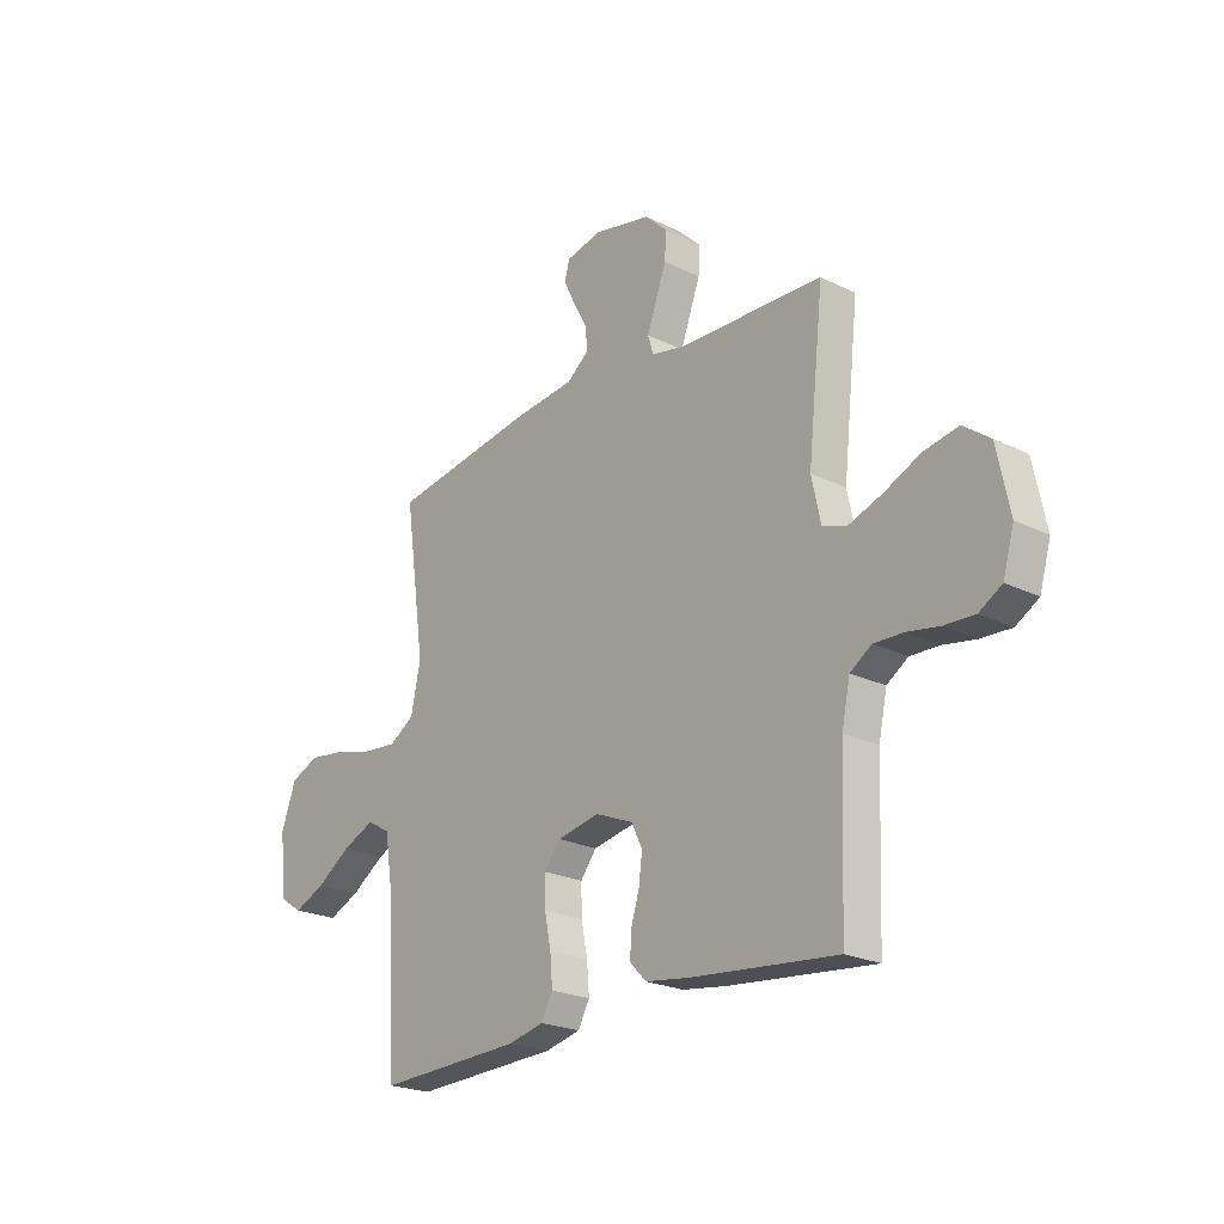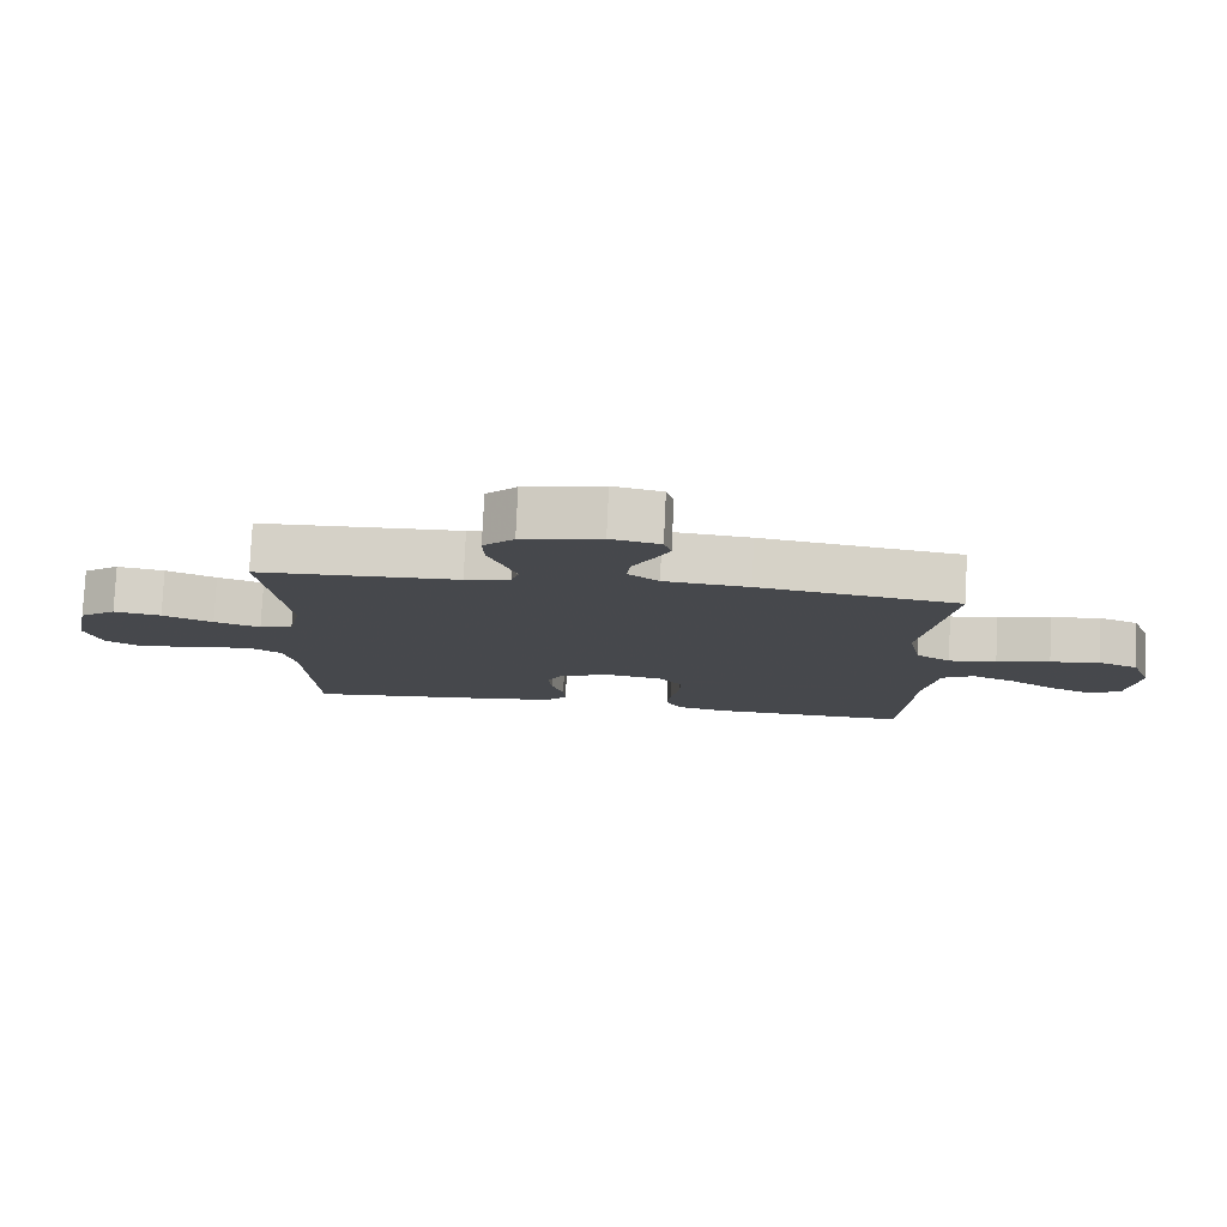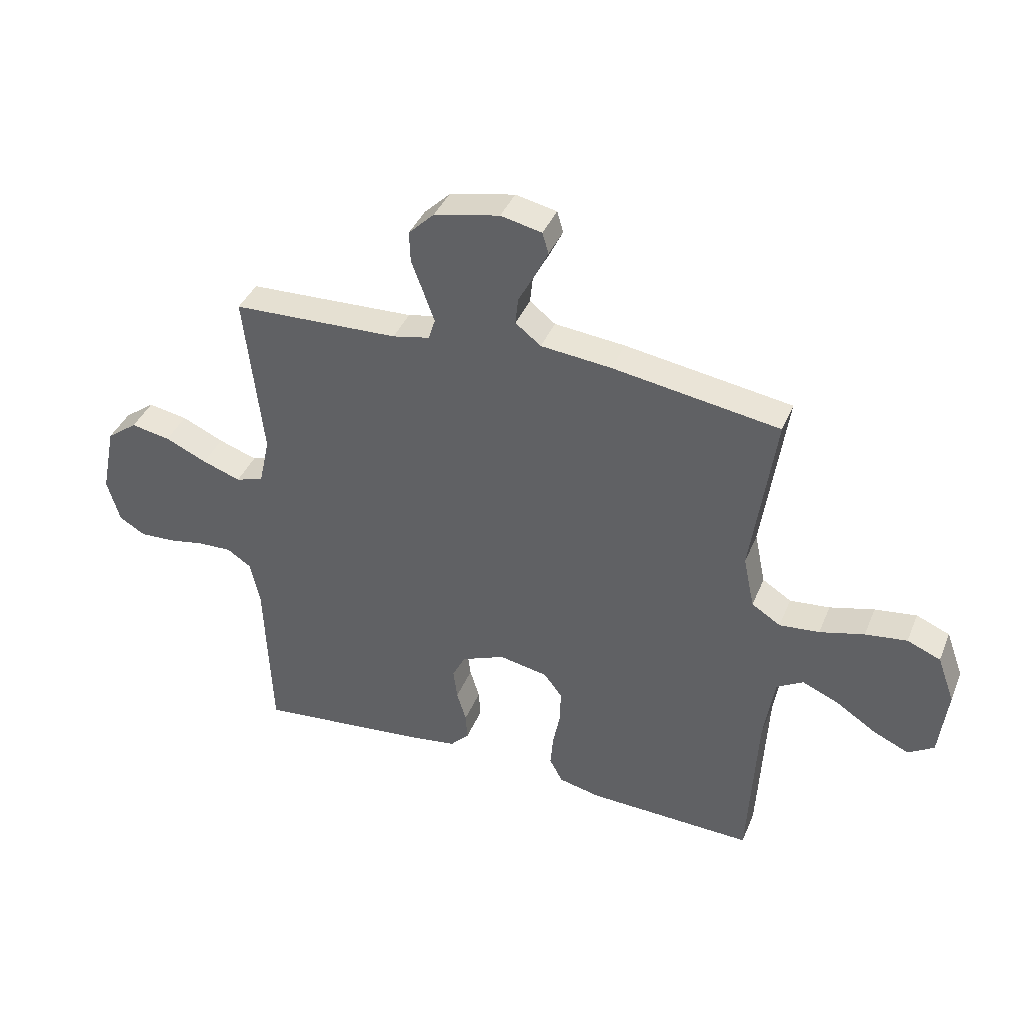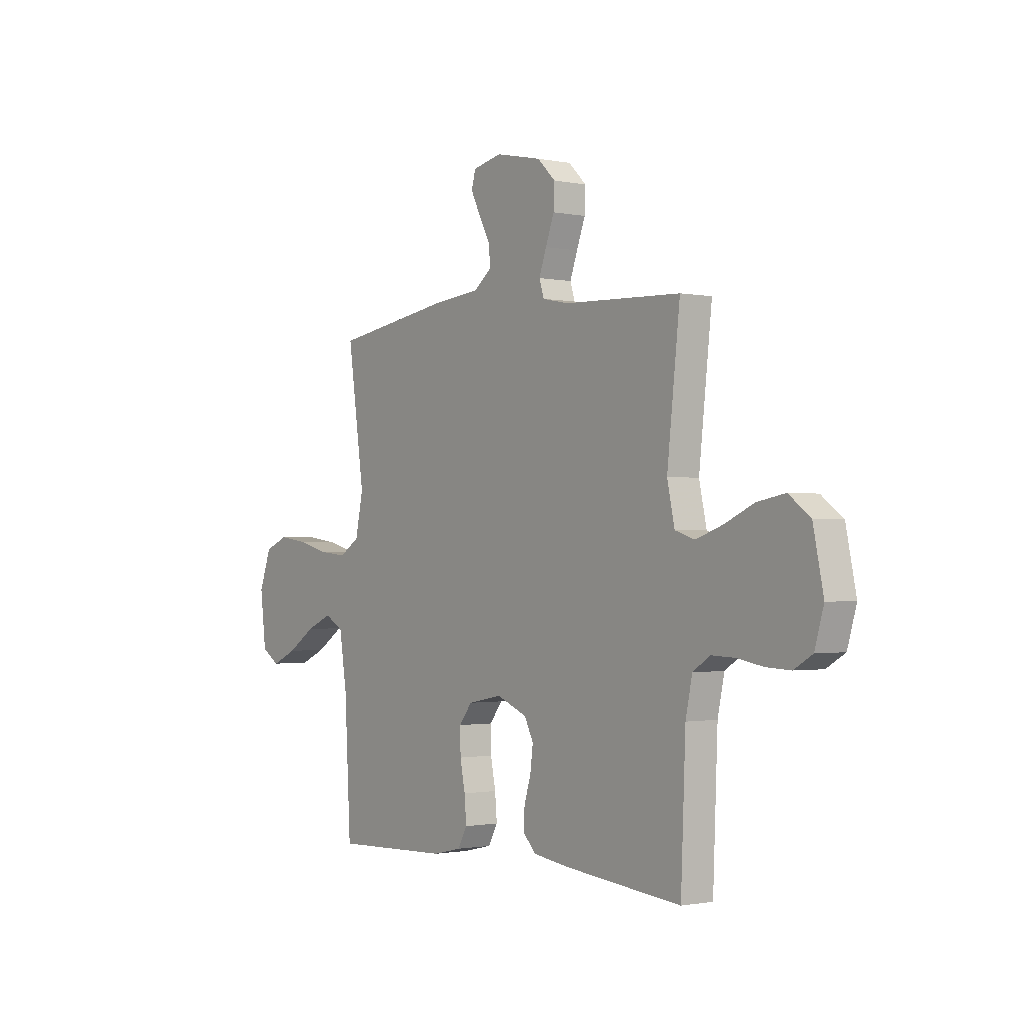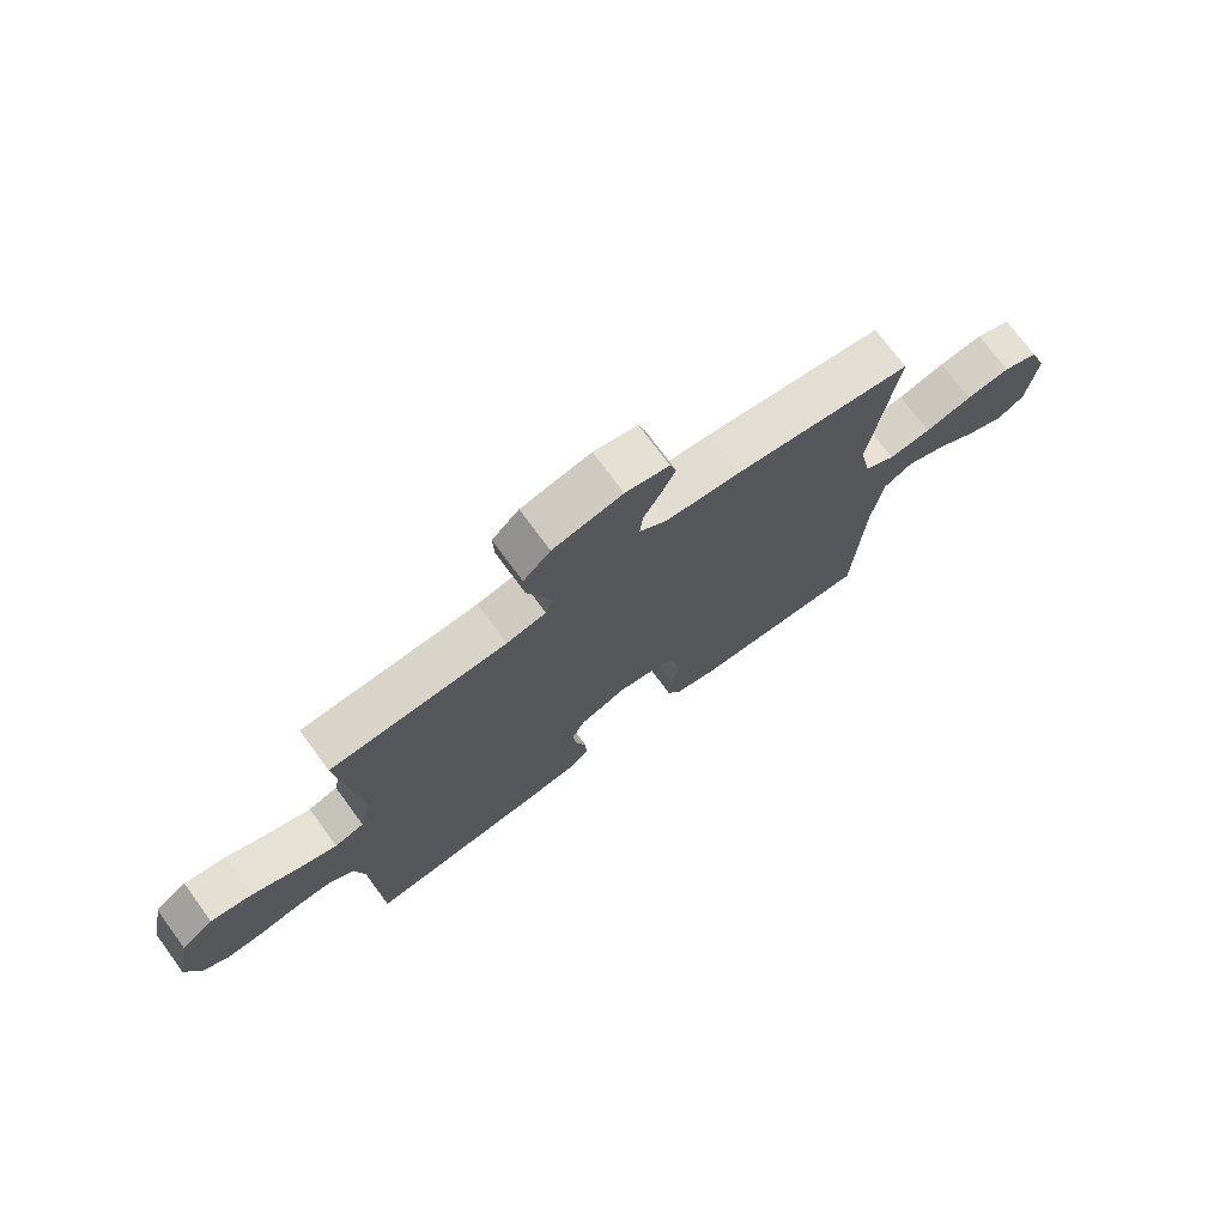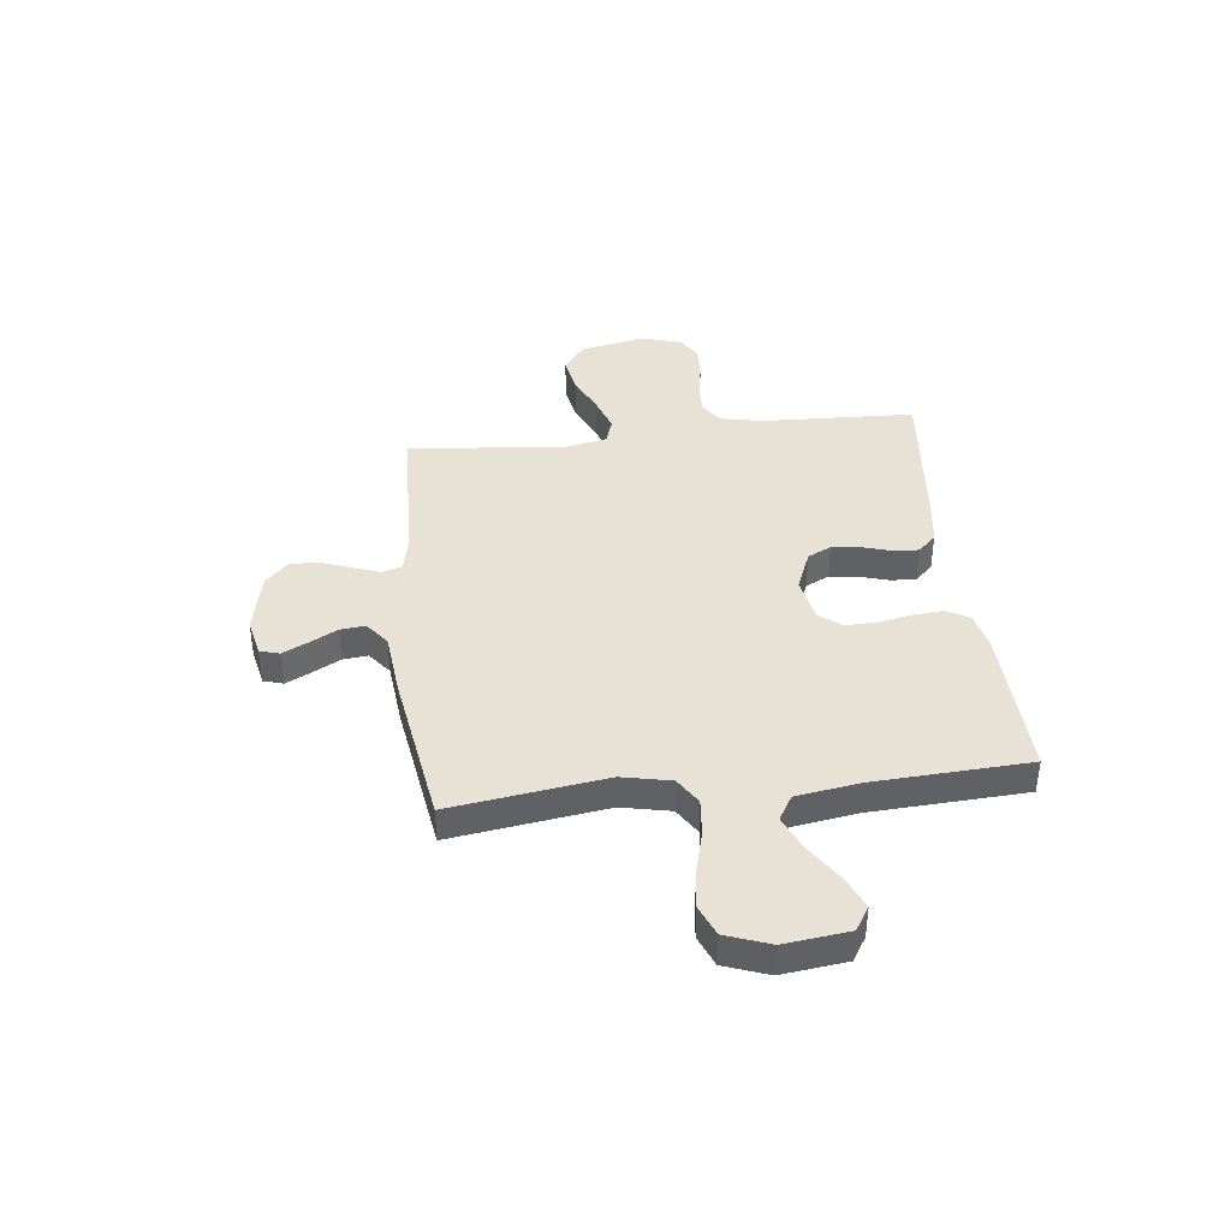
<metadata>
{"format":"obj","ext":"obj","renderer":"f3d","projection":"perspective","resolution":1024,"background":"white","views":[{"elev":-22.6,"azim":-130.0,"up":"+Z"},{"elev":78.5,"azim":2.6,"up":"+Z"},{"elev":39.4,"azim":21.1,"up":"+Z"},{"elev":-1.2,"azim":-126.7,"up":"+Z"},{"elev":73.4,"azim":-36.3,"up":"+Z"},{"elev":40.1,"azim":83.5,"up":"+Y"}]}
</metadata>
<code>
v 0.5 0.07 -0.5
v 0.2 0.07 -0.489
v 0.126 0.07 -0.472
v 0.102 0.07 -0.428
v 0.107 0.07 -0.368
v 0.12 0.07 -0.303
v 0.121 0.07 -0.243
v 0.088 0.07 -0.2
v 0 0.07 -0.183
v -0.078 0.07 -0.215
v -0.101 0.07 -0.261
v -0.094 0.07 -0.317
v -0.077 0.07 -0.373
v -0.074 0.07 -0.422
v -0.108 0.07 -0.457
v -0.2 0.07 -0.47
v -0.5 0.07 -0.5
v -0.512 0.07 -0.2
v -0.529 0.07 -0.119
v -0.573 0.07 -0.09
v -0.633 0.07 -0.092
v -0.699 0.07 -0.104
v -0.762 0.07 -0.107
v -0.809 0.07 -0.079
v -0.832 0.07 0
v -0.806 0.07 0.126
v -0.751 0.07 0.167
v -0.68 0.07 0.154
v -0.605 0.07 0.12
v -0.536 0.07 0.096
v -0.486 0.07 0.112
v -0.467 0.07 0.2
v -0.5 0.07 0.5
v -0.2 0.07 0.511
v -0.133 0.07 0.525
v -0.121 0.07 0.563
v -0.14 0.07 0.616
v -0.162 0.07 0.675
v -0.164 0.07 0.731
v -0.118 0.07 0.776
v 0 0.07 0.801
v 0.074 0.07 0.785
v 0.085 0.07 0.747
v 0.061 0.07 0.698
v 0.032 0.07 0.644
v 0.027 0.07 0.596
v 0.073 0.07 0.56
v 0.2 0.07 0.547
v 0.5 0.07 0.5
v 0.457 0.07 0.2
v 0.477 0.07 0.105
v 0.529 0.07 0.072
v 0.601 0.07 0.079
v 0.681 0.07 0.1
v 0.756 0.07 0.11
v 0.816 0.07 0.085
v 0.847 0.07 0
v 0.832 0.07 -0.125
v 0.786 0.07 -0.154
v 0.721 0.07 -0.125
v 0.65 0.07 -0.078
v 0.583 0.07 -0.049
v 0.535 0.07 -0.077
v 0.516 0.07 -0.2
v 0.5 0 -0.5
v 0.2 0 -0.489
v 0.126 0 -0.472
v 0.102 0 -0.428
v 0.107 0 -0.368
v 0.12 0 -0.303
v 0.121 0 -0.243
v 0.088 0 -0.2
v 0 0 -0.183
v -0.078 0 -0.215
v -0.101 0 -0.261
v -0.094 0 -0.317
v -0.077 0 -0.373
v -0.074 0 -0.422
v -0.108 0 -0.457
v -0.2 0 -0.47
v -0.5 0 -0.5
v -0.512 0 -0.2
v -0.529 0 -0.119
v -0.573 0 -0.09
v -0.633 0 -0.092
v -0.699 0 -0.104
v -0.762 0 -0.107
v -0.809 0 -0.079
v -0.832 0 0
v -0.806 0 0.126
v -0.751 0 0.167
v -0.68 0 0.154
v -0.605 0 0.12
v -0.536 0 0.096
v -0.486 0 0.112
v -0.467 0 0.2
v -0.5 0 0.5
v -0.2 0 0.511
v -0.133 0 0.525
v -0.121 0 0.563
v -0.14 0 0.616
v -0.162 0 0.675
v -0.164 0 0.731
v -0.118 0 0.776
v 0 0 0.801
v 0.074 0 0.785
v 0.085 0 0.747
v 0.061 0 0.698
v 0.032 0 0.644
v 0.027 0 0.596
v 0.073 0 0.56
v 0.2 0 0.547
v 0.5 0 0.5
v 0.457 0 0.2
v 0.477 0 0.105
v 0.529 0 0.072
v 0.601 0 0.079
v 0.681 0 0.1
v 0.756 0 0.11
v 0.816 0 0.085
v 0.847 0 0
v 0.832 0 -0.125
v 0.786 0 -0.154
v 0.721 0 -0.125
v 0.65 0 -0.078
v 0.583 0 -0.049
v 0.535 0 -0.077
v 0.516 0 -0.2
f 58 59 60 61
f 58 61 62
f 57 58 62
f 56 57 62
f 53 54 55 56
f 52 53 56 62
f 51 52 62 63
f 47 48 49 50
f 46 47 50 51
f 42 43 44 45
f 40 41 42 45
f 40 45 46
f 37 38 39 40
f 36 37 40 46
f 35 36 46 51
f 32 33 34
f 31 32 34 35
f 26 27 28 29
f 26 29 30
f 25 26 30
f 24 25 30 31
f 21 22 23 24
f 20 21 24 31
f 15 16 17 18
f 15 18 19
f 12 13 14 15
f 11 12 15 19
f 10 11 19 20
f 3 4 5 6
f 3 6 7
f 64 1 2 3
f 64 3 7
f 63 64 7 8
f 51 63 8 9
f 20 31 35 51
f 9 10 20 51
f 125 124 123 122
f 126 125 122
f 126 122 121
f 126 121 120
f 120 119 118 117
f 126 120 117 116
f 127 126 116 115
f 114 113 112 111
f 115 114 111 110
f 109 108 107 106
f 109 106 105 104
f 110 109 104
f 104 103 102 101
f 110 104 101 100
f 115 110 100 99
f 98 97 96
f 99 98 96 95
f 93 92 91 90
f 94 93 90
f 94 90 89
f 95 94 89 88
f 88 87 86 85
f 95 88 85 84
f 82 81 80 79
f 83 82 79
f 79 78 77 76
f 83 79 76 75
f 84 83 75 74
f 70 69 68 67
f 71 70 67
f 67 66 65 128
f 71 67 128
f 72 71 128 127
f 73 72 127 115
f 115 99 95 84
f 115 84 74 73
f 1 65 66 2
f 2 66 67 3
f 3 67 68 4
f 4 68 69 5
f 5 69 70 6
f 6 70 71 7
f 7 71 72 8
f 8 72 73 9
f 9 73 74 10
f 10 74 75 11
f 11 75 76 12
f 12 76 77 13
f 13 77 78 14
f 14 78 79 15
f 15 79 80 16
f 16 80 81 17
f 17 81 82 18
f 18 82 83 19
f 19 83 84 20
f 20 84 85 21
f 21 85 86 22
f 22 86 87 23
f 23 87 88 24
f 24 88 89 25
f 25 89 90 26
f 26 90 91 27
f 27 91 92 28
f 28 92 93 29
f 29 93 94 30
f 30 94 95 31
f 31 95 96 32
f 32 96 97 33
f 33 97 98 34
f 34 98 99 35
f 35 99 100 36
f 36 100 101 37
f 37 101 102 38
f 38 102 103 39
f 39 103 104 40
f 40 104 105 41
f 41 105 106 42
f 42 106 107 43
f 43 107 108 44
f 44 108 109 45
f 45 109 110 46
f 46 110 111 47
f 47 111 112 48
f 48 112 113 49
f 49 113 114 50
f 50 114 115 51
f 51 115 116 52
f 52 116 117 53
f 53 117 118 54
f 54 118 119 55
f 55 119 120 56
f 56 120 121 57
f 57 121 122 58
f 58 122 123 59
f 59 123 124 60
f 60 124 125 61
f 61 125 126 62
f 62 126 127 63
f 63 127 128 64
f 64 128 65 1

</code>
